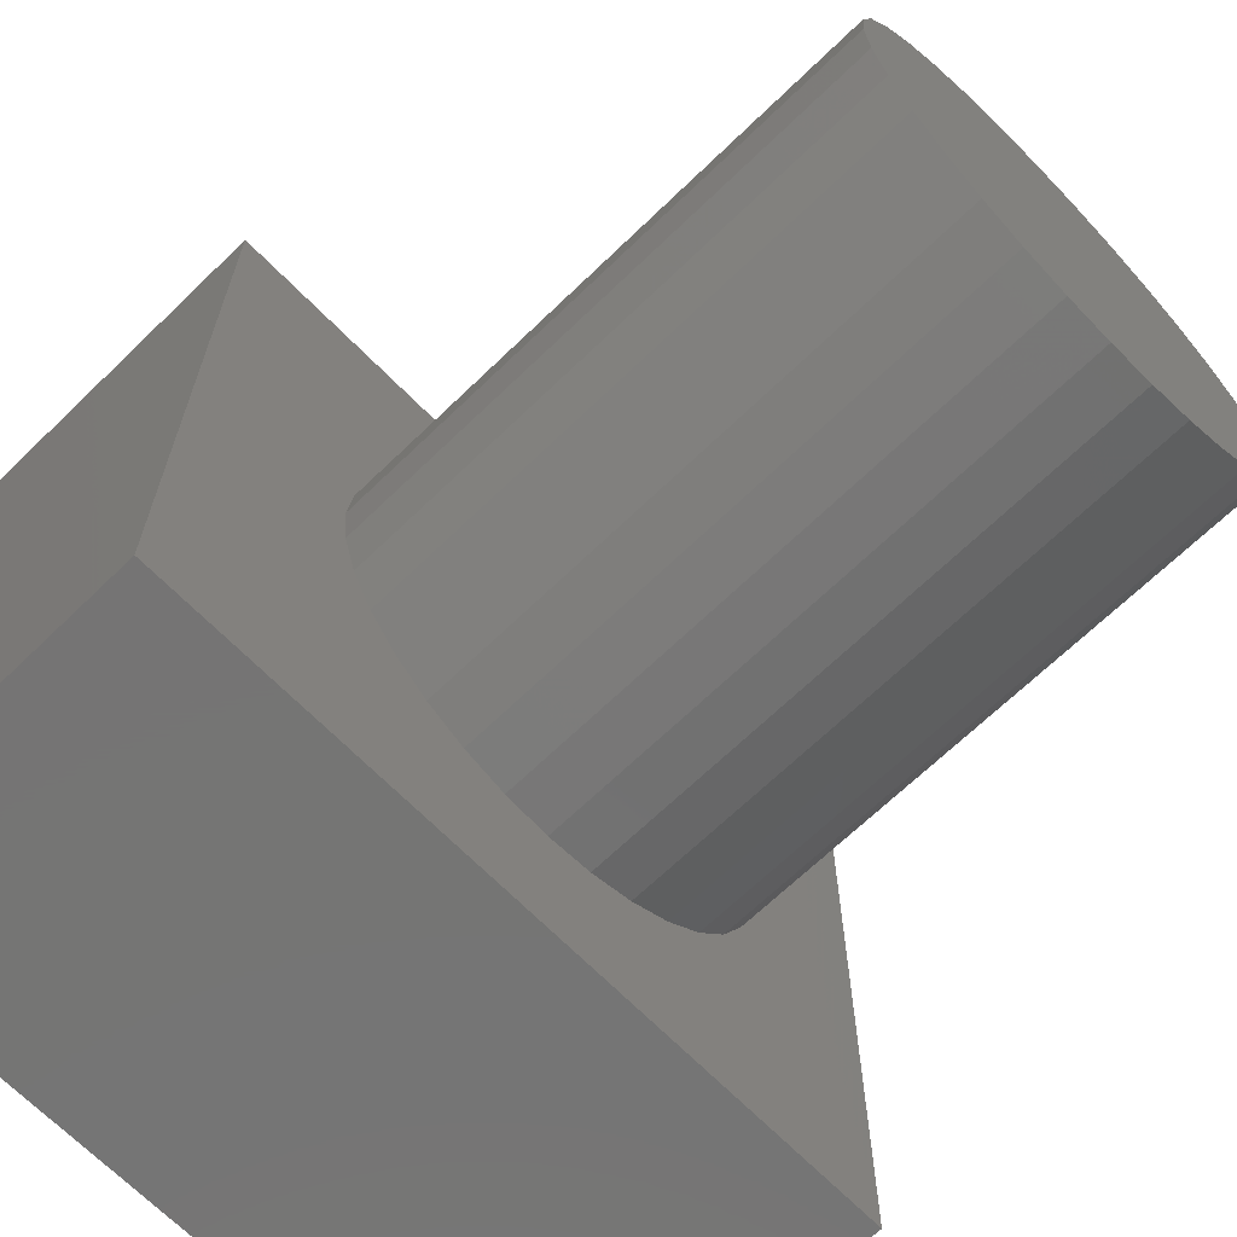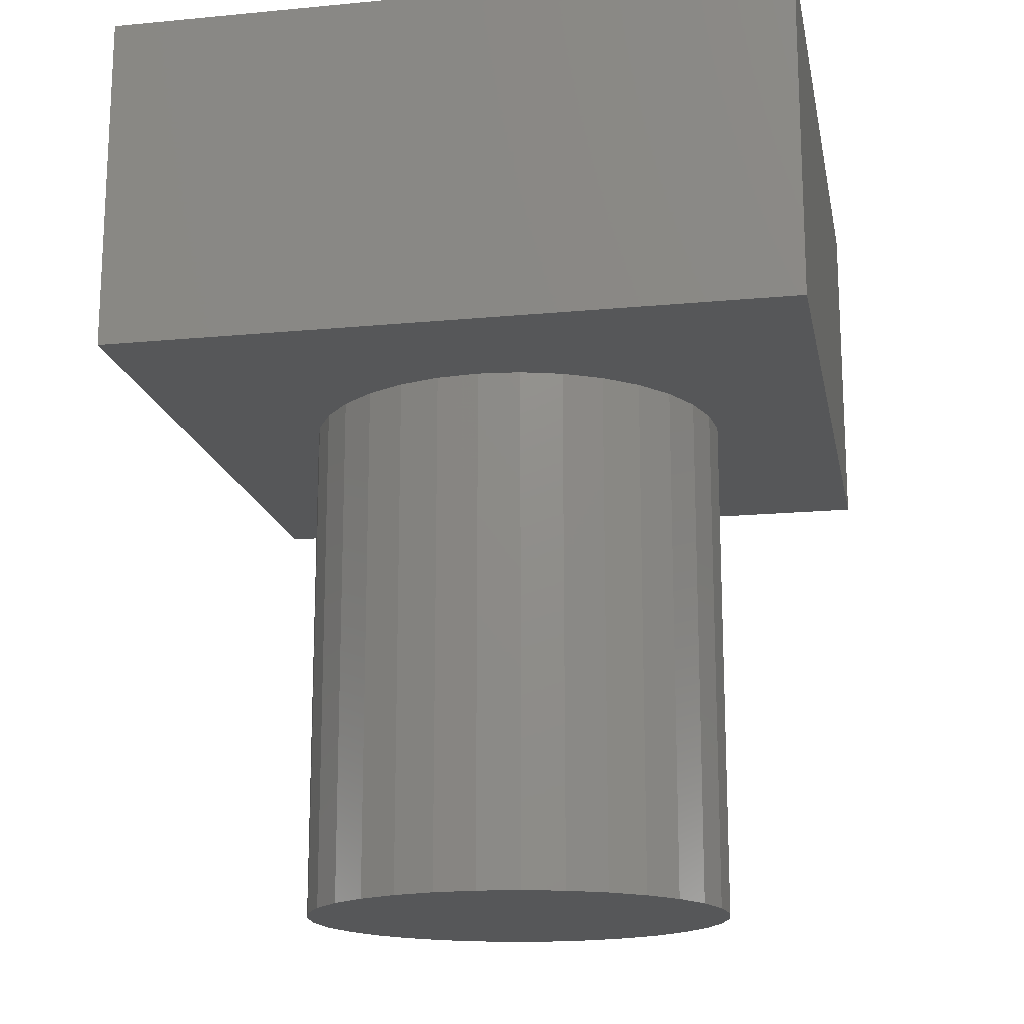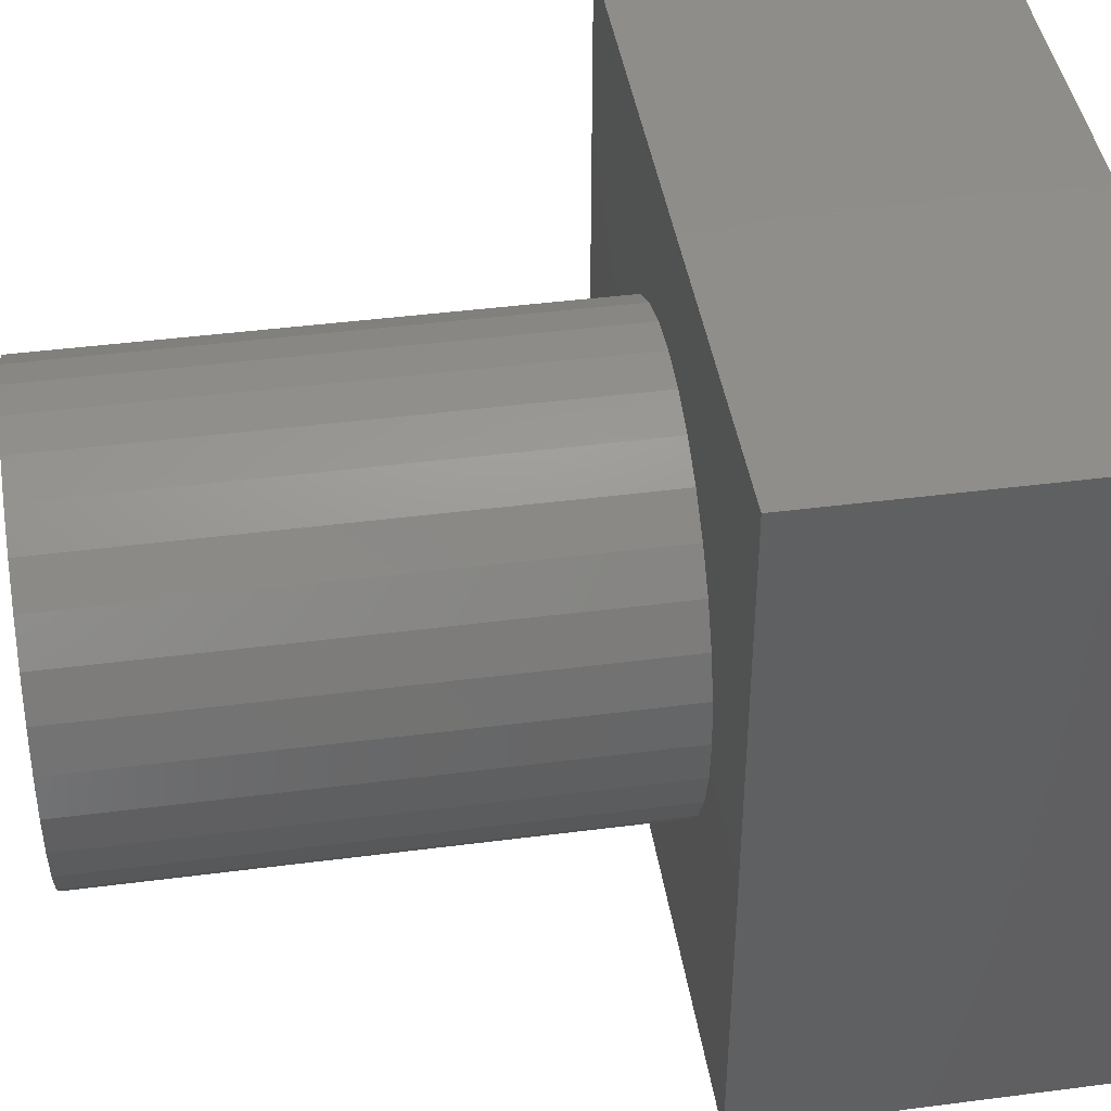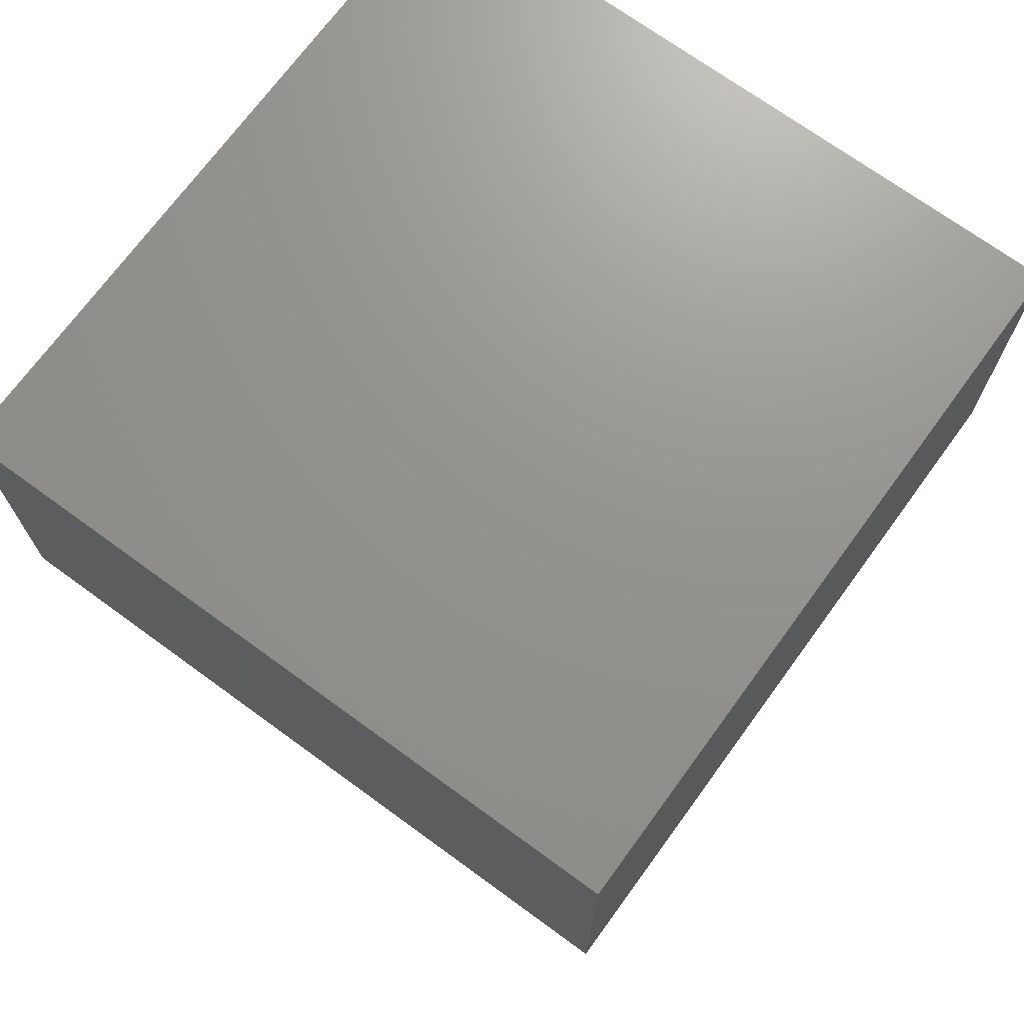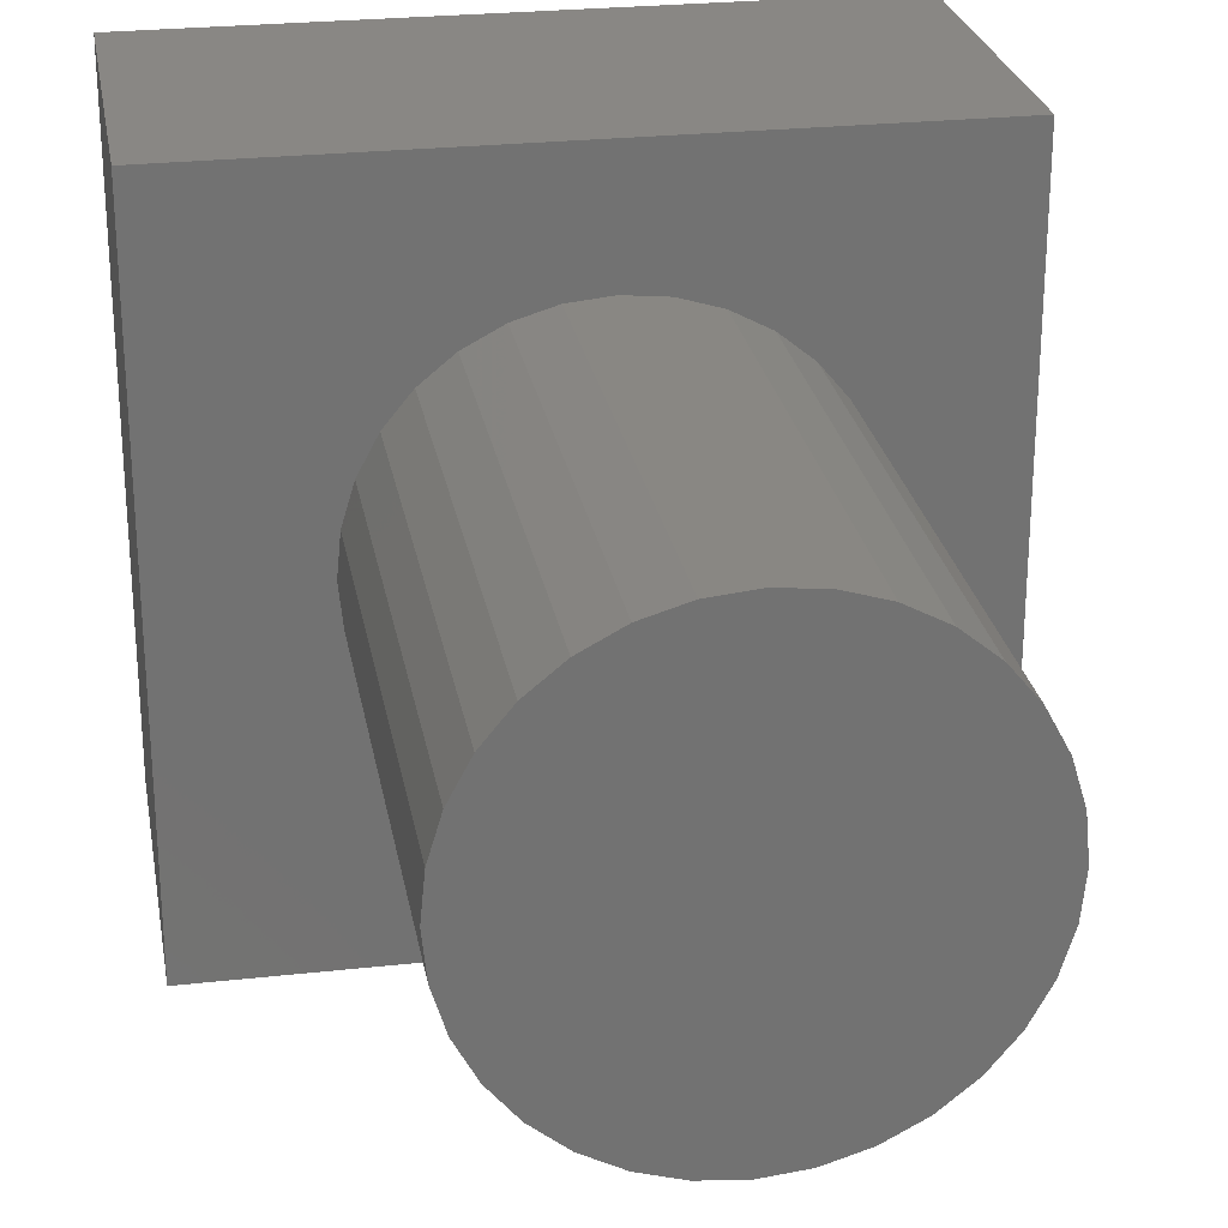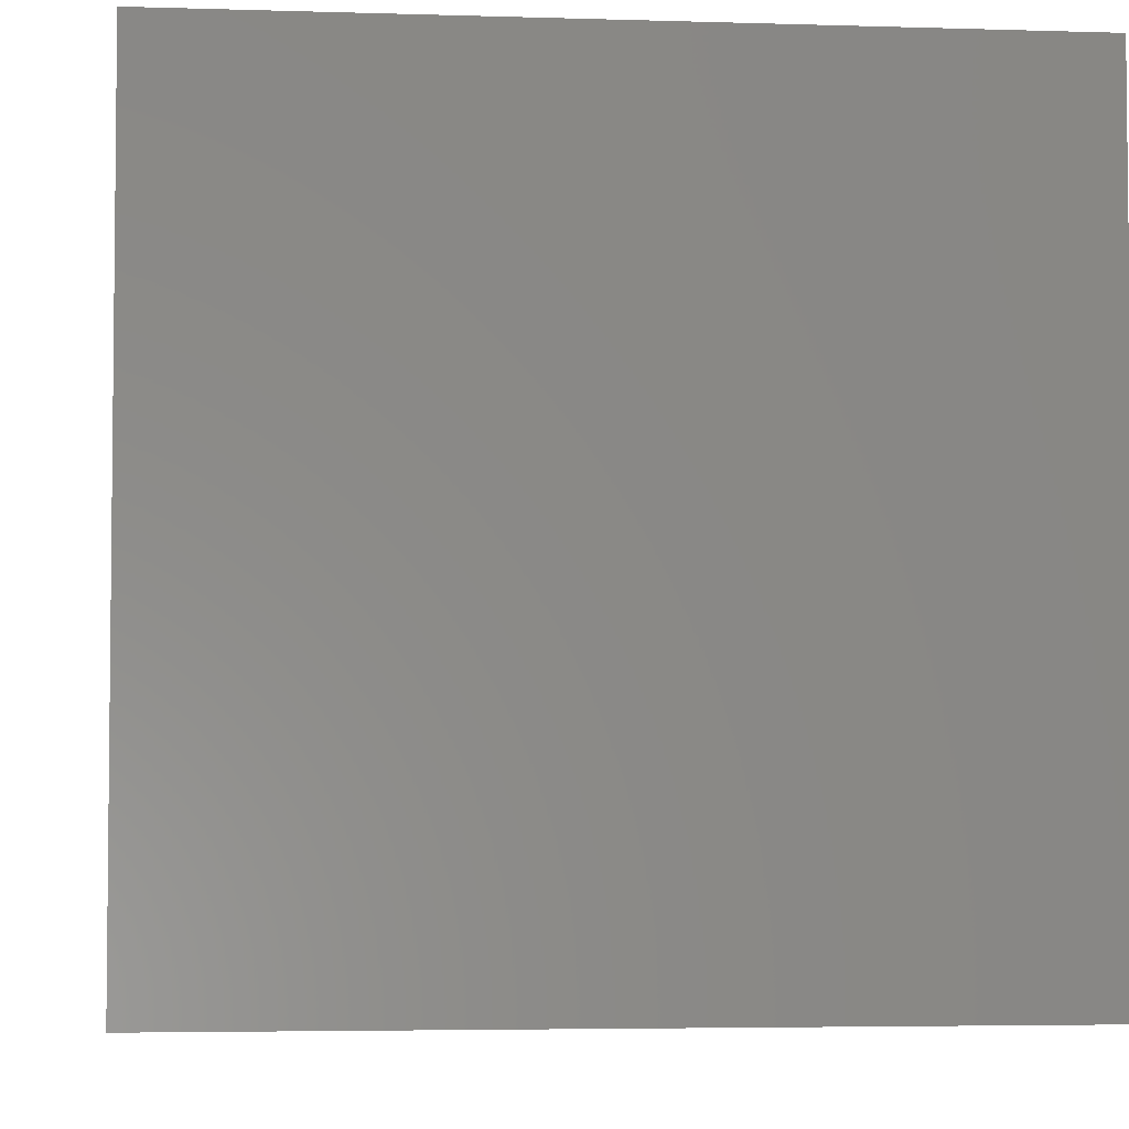
<metadata>
{"format":"stl","ext":"stl","renderer":"f3d","projection":"perspective","resolution":1024,"background":"white","views":[{"elev":-66.9,"azim":-45.8,"up":"+Z"},{"elev":-16.7,"azim":-79.1,"up":"+Y"},{"elev":42.6,"azim":81.2,"up":"+Z"},{"elev":71.2,"azim":126.1,"up":"+Y"},{"elev":25.8,"azim":-10.0,"up":"+Z"},{"elev":-4.2,"azim":174.0,"up":"+Z"}]}
</metadata>
<code>
# stl→obj: 72 verts, 140 faces
v -0.5289 1.63e-16 0.4974
v -0.5289 5.259e-17 -0.4974
v -0.3068 5.23e-17 0.06687
v -0.2889 5.758e-17 0.1261
v -0.2597 6.385e-17 0.1807
v -0.2204 7.087e-17 0.2286
v -0.1726 7.836e-17 0.2678
v -0.118 8.605e-17 0.297
v -0.05873 9.362e-17 0.315
v 0.002878 1.008e-16 0.3211
v 0.4816 2.752e-16 0.4974
v 0.4816 1.648e-16 -0.4974
v 0.002878 6.574e-17 -0.3105
v -0.05873 5.923e-17 -0.3045
v -0.118 5.365e-17 -0.2865
v -0.1726 4.921e-17 -0.2573
v -0.2204 4.608e-17 -0.218
v -0.2597 4.438e-17 -0.1702
v -0.2889 4.417e-17 -0.1156
v -0.3068 4.546e-17 -0.05634
v -0.3129 4.821e-17 0.005263
v 0.3126 1.211e-16 0.06687
v 0.3187 1.183e-16 0.005263
v 0.3126 1.142e-16 -0.05634
v 0.2946 1.089e-16 -0.1156
v 0.2654 1.027e-16 -0.1702
v 0.2262 9.566e-17 -0.218
v 0.1783 8.817e-17 -0.2573
v 0.1237 8.049e-17 -0.2865
v 0.06449 7.291e-17 -0.3045
v 0.06449 1.073e-16 0.315
v 0.1237 1.129e-16 0.297
v 0.1783 1.173e-16 0.2678
v 0.2262 1.205e-16 0.2286
v 0.2654 1.222e-16 0.1807
v 0.2946 1.224e-16 0.1261
v 0.3187 -0.75 0.005263
v 0.3126 -0.75 -0.05634
v 0.2946 -0.75 -0.1156
v 0.2654 -0.75 -0.1702
v 0.2262 -0.75 -0.218
v 0.1783 -0.75 -0.2573
v 0.1237 -0.75 -0.2865
v 0.06449 -0.75 -0.3045
v 0.002878 -0.75 -0.3105
v -0.05873 -0.75 -0.3045
v -0.118 -0.75 -0.2865
v -0.1726 -0.75 -0.2573
v -0.2204 -0.75 -0.218
v -0.2597 -0.75 -0.1702
v -0.2889 -0.75 -0.1156
v -0.3068 -0.75 -0.05634
v -0.3129 -0.75 0.005263
v -0.3068 -0.75 0.06687
v -0.2889 -0.75 0.1261
v -0.2597 -0.75 0.1807
v -0.2204 -0.75 0.2286
v -0.1726 -0.75 0.2678
v -0.118 -0.75 0.297
v -0.05873 -0.75 0.315
v 0.002878 -0.75 0.3211
v 0.06449 -0.75 0.315
v 0.1237 -0.75 0.297
v 0.1783 -0.75 0.2678
v 0.2262 -0.75 0.2286
v 0.2654 -0.75 0.1807
v 0.2946 -0.75 0.1261
v 0.3126 -0.75 0.06687
v -0.5289 0.5 -0.4974
v -0.5289 0.5 0.4974
v 0.4816 0.5 -0.4974
v 0.4816 0.5 0.4974
f 1 2 3
f 1 3 4
f 1 4 5
f 1 5 6
f 1 6 7
f 1 7 8
f 1 8 9
f 1 9 10
f 1 10 11
f 2 12 13
f 2 13 14
f 2 14 15
f 2 15 16
f 2 16 17
f 2 17 18
f 2 18 19
f 2 19 20
f 2 20 21
f 2 21 3
f 12 22 23
f 12 23 24
f 12 24 25
f 12 25 26
f 12 26 27
f 12 27 28
f 12 28 29
f 12 29 30
f 12 30 13
f 11 10 31
f 11 31 32
f 11 32 33
f 11 33 34
f 11 34 35
f 11 35 36
f 11 36 22
f 11 22 12
f 23 37 24
f 24 37 38
f 24 38 25
f 25 38 39
f 25 39 26
f 26 39 40
f 26 40 27
f 27 40 41
f 27 41 28
f 28 41 42
f 28 42 29
f 29 42 43
f 29 43 30
f 30 43 44
f 30 44 13
f 13 44 45
f 13 45 14
f 14 45 46
f 14 46 15
f 15 46 47
f 15 47 16
f 16 47 48
f 16 48 17
f 17 48 49
f 17 49 18
f 18 49 50
f 18 50 19
f 19 50 51
f 19 51 20
f 20 51 52
f 20 52 21
f 21 52 53
f 21 53 3
f 3 53 54
f 3 54 4
f 4 54 55
f 4 55 5
f 5 55 56
f 5 56 6
f 6 56 57
f 6 57 7
f 7 57 58
f 7 58 8
f 8 58 59
f 8 59 9
f 9 59 60
f 9 60 10
f 10 60 61
f 10 61 31
f 31 61 62
f 31 62 32
f 32 62 63
f 32 63 33
f 33 63 64
f 33 64 34
f 34 64 65
f 34 65 35
f 35 65 66
f 35 66 36
f 36 66 67
f 36 67 22
f 22 67 68
f 22 68 23
f 23 68 37
f 69 70 71
f 71 70 72
f 70 69 1
f 1 69 2
f 72 70 11
f 11 70 1
f 71 72 12
f 12 72 11
f 69 71 2
f 2 71 12
f 60 62 61
f 62 60 63
f 63 60 59
f 63 59 64
f 64 59 58
f 64 58 65
f 65 58 57
f 65 57 66
f 66 57 56
f 66 56 67
f 67 56 55
f 67 55 68
f 68 55 54
f 68 54 37
f 37 54 53
f 37 53 38
f 38 53 52
f 38 52 39
f 39 52 51
f 39 51 40
f 40 51 50
f 40 50 41
f 41 50 49
f 41 49 42
f 42 49 48
f 42 48 43
f 43 48 47
f 43 47 44
f 44 47 46
f 44 46 45

</code>
